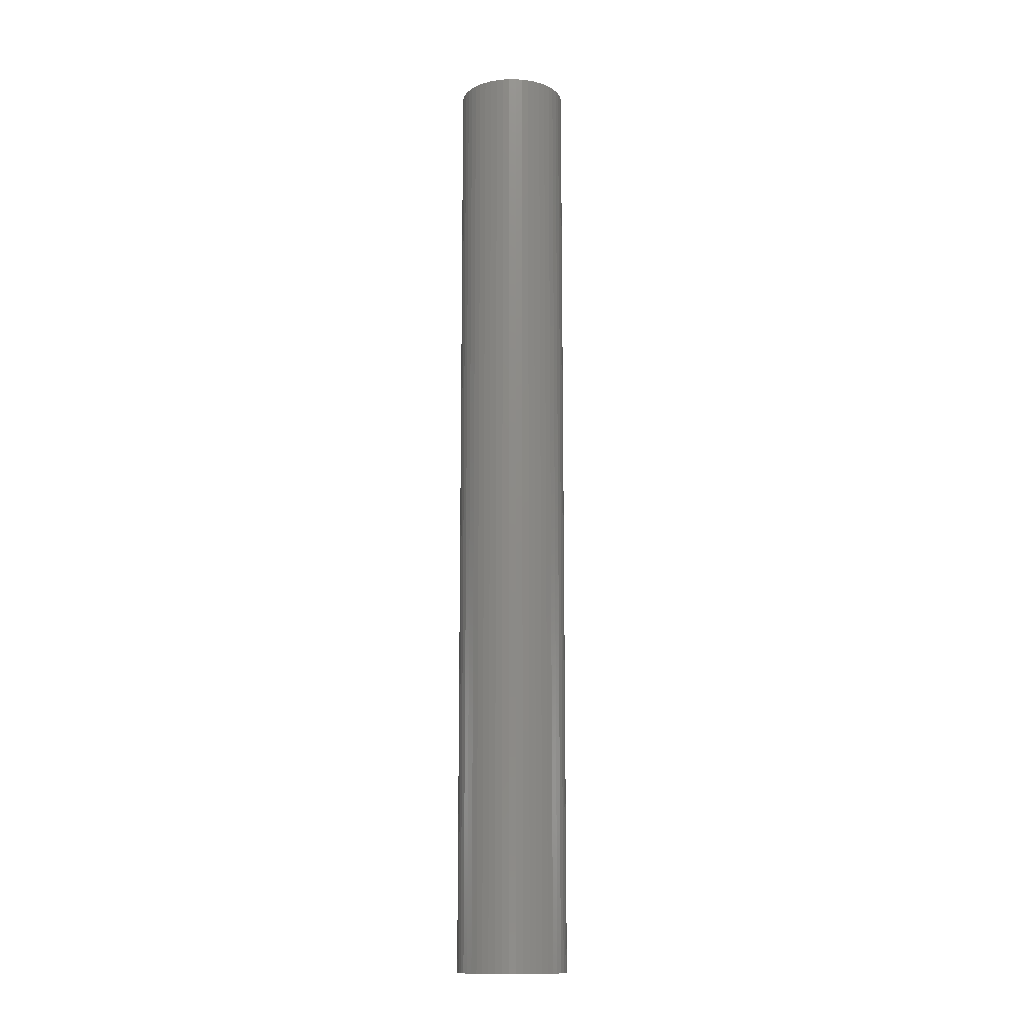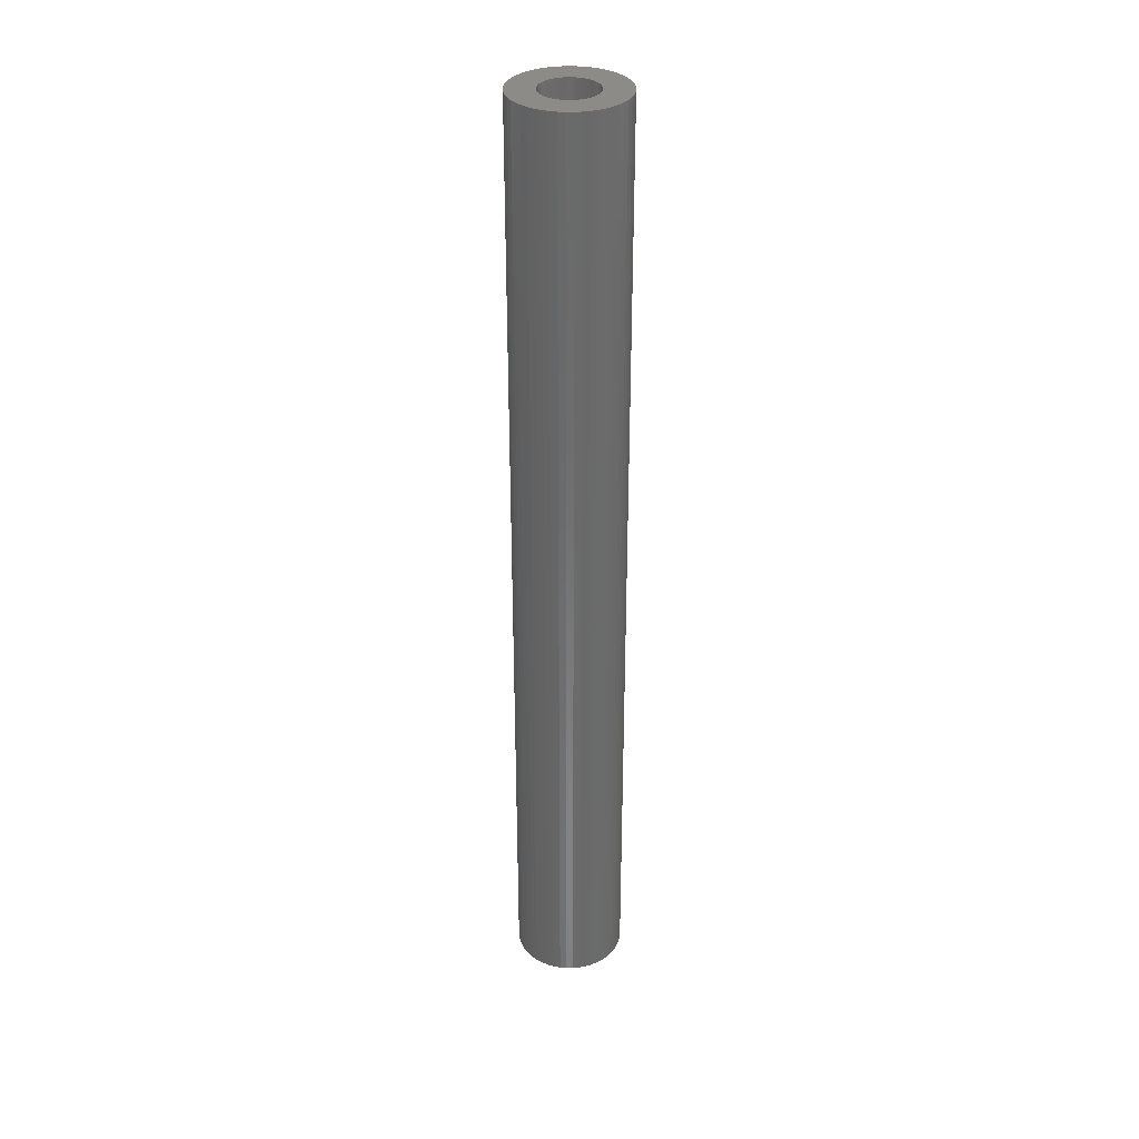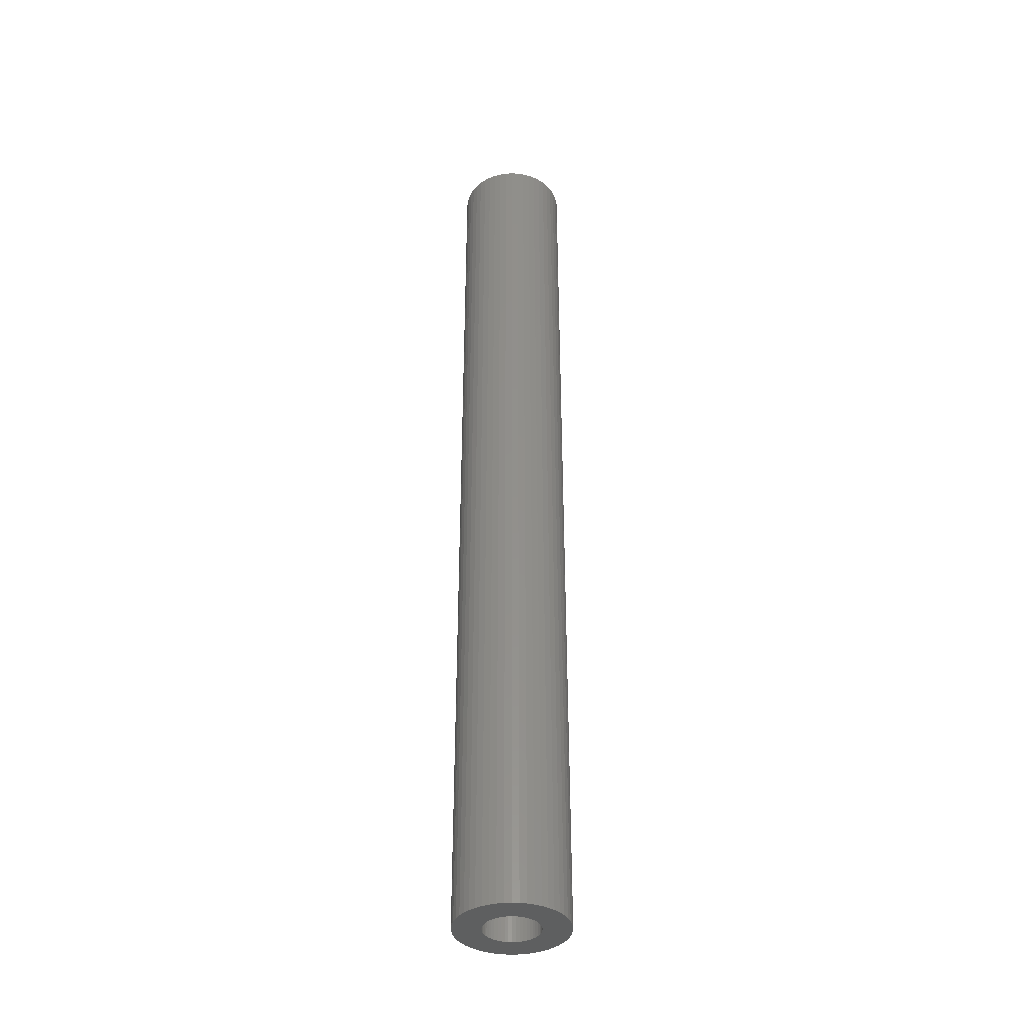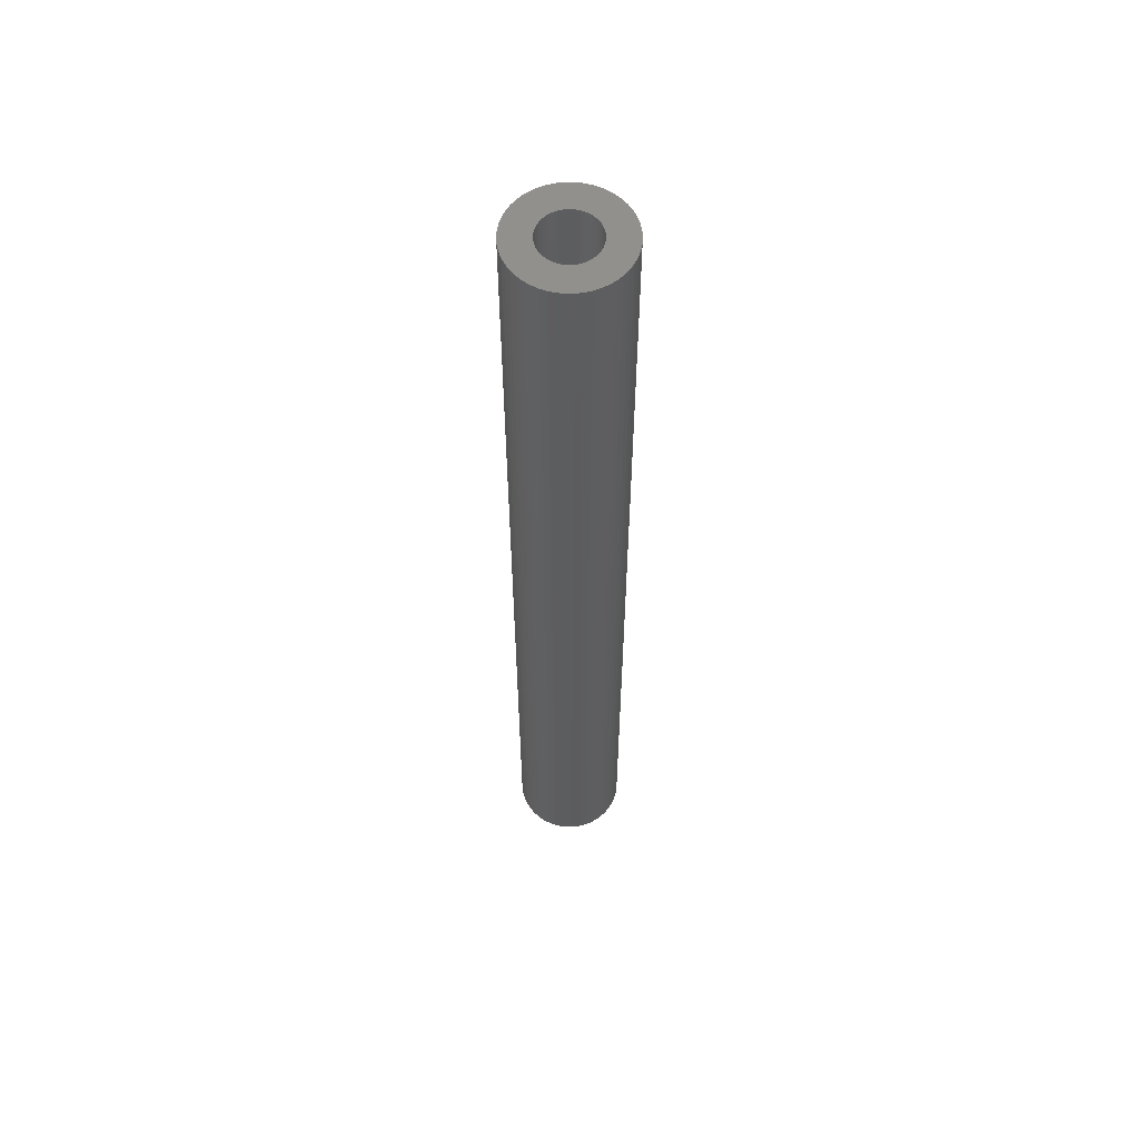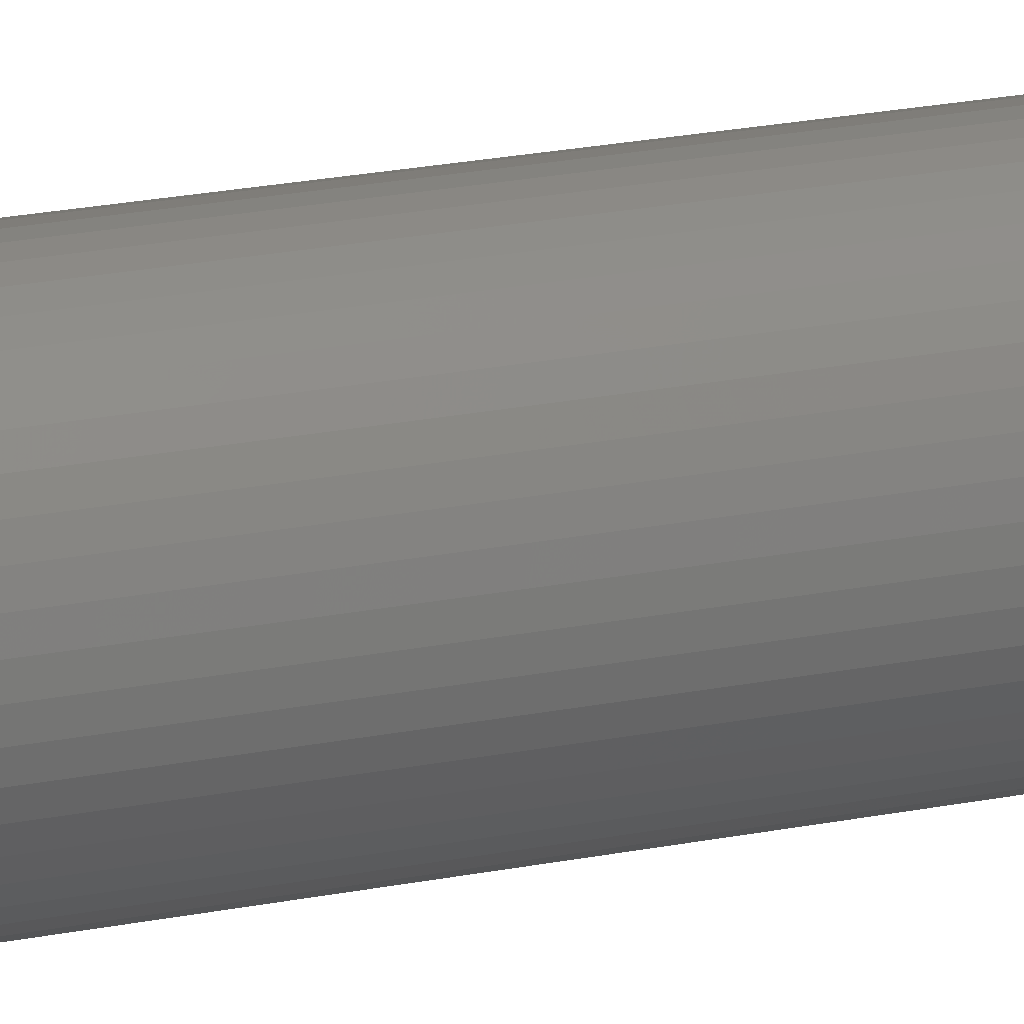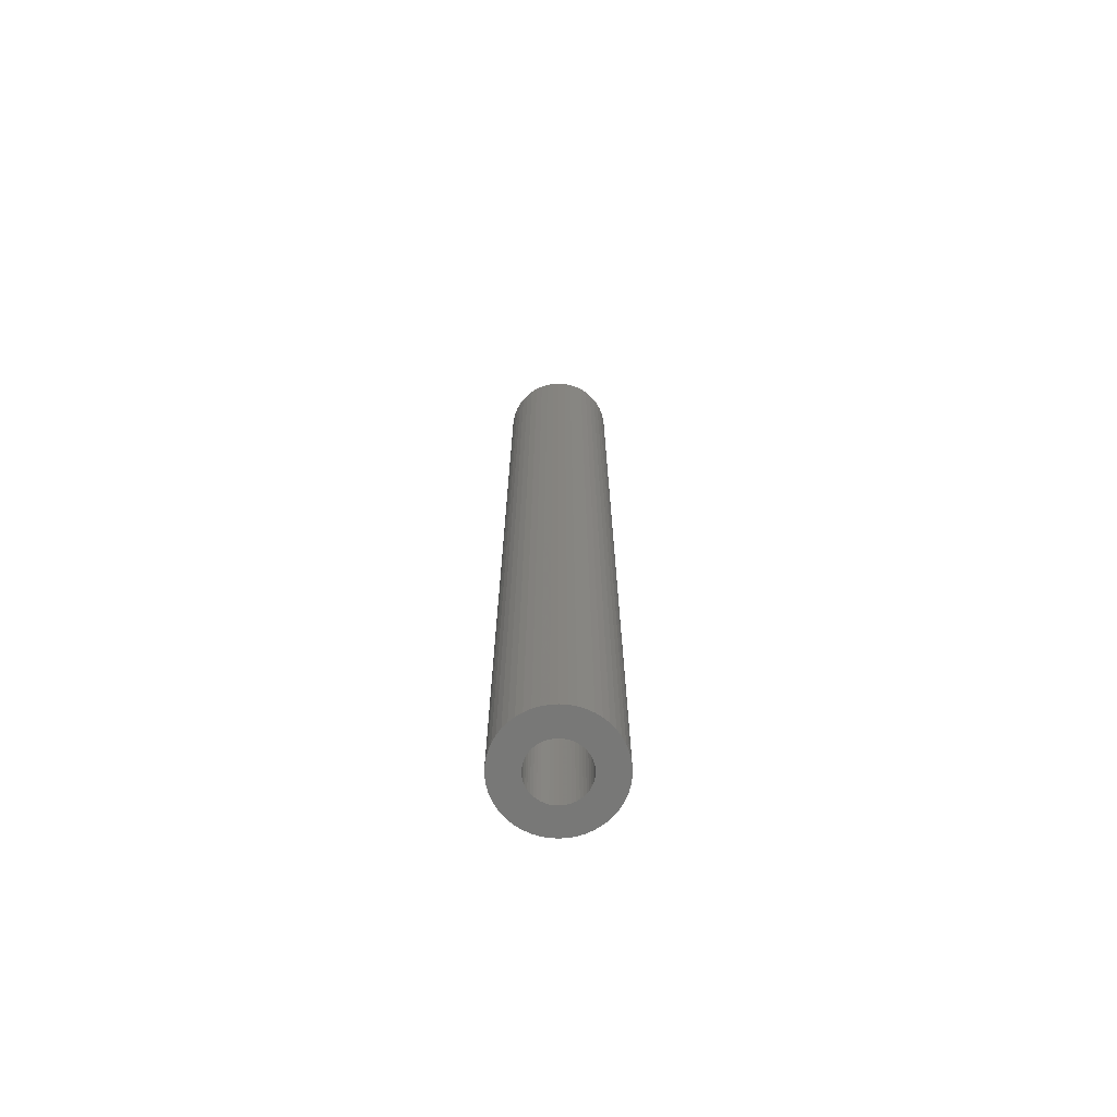
<metadata>
{"format":"stl","ext":"stl","renderer":"f3d","projection":"perspective","resolution":1024,"background":"white","views":[{"elev":-13.2,"azim":35.6,"up":"+Z"},{"elev":33.5,"azim":100.5,"up":"+Z"},{"elev":-37.8,"azim":75.9,"up":"+Z"},{"elev":58.3,"azim":-22.2,"up":"+Z"},{"elev":18.1,"azim":66.9,"up":"+Y"},{"elev":-70.5,"azim":75.2,"up":"+Z"}]}
</metadata>
<code>
# stl→obj: 200 verts, 400 faces
v 4 0 34.5
v 3.968 0.5013 -34.5
v 3.968 0.5013 34.5
v 4 0 -34.5
v -4 0 -34.5
v -3.968 0.5013 34.5
v -3.968 0.5013 -34.5
v -4 0 34.5
v 0.2512 3.992 -34.5
v -0.2512 3.992 34.5
v 0.2512 3.992 34.5
v -0.2512 3.992 -34.5
v -0.2512 -3.992 -34.5
v 0.2512 -3.992 34.5
v -0.2512 -3.992 34.5
v 0.2512 -3.992 -34.5
v 2.916 2.738 -34.5
v 2.55 3.082 34.5
v 2.916 2.738 34.5
v 2.55 3.082 -34.5
v -2.55 3.082 -34.5
v -2.916 2.738 34.5
v -2.55 3.082 34.5
v -2.916 2.738 -34.5
v -1.236 3.804 -34.5
v -1.703 3.619 34.5
v -1.236 3.804 34.5
v -1.703 3.619 -34.5
v 3.719 1.472 34.5
v 3.505 1.927 -34.5
v 3.505 1.927 34.5
v 3.719 1.472 -34.5
v 3.236 2.351 -34.5
v 3.236 2.351 34.5
v 1.703 3.619 -34.5
v 1.236 3.804 34.5
v 1.703 3.619 34.5
v 1.236 3.804 -34.5
v 0.7495 3.929 34.5
v 0.7495 3.929 -34.5
v 2.143 3.377 34.5
v 2.143 3.377 -34.5
v -3.719 1.472 -34.5
v -3.505 1.927 34.5
v -3.505 1.927 -34.5
v -3.719 1.472 34.5
v -3.236 2.351 -34.5
v -3.236 2.351 34.5
v -3.874 0.9948 -34.5
v -3.874 0.9948 34.5
v -2.143 3.377 34.5
v -2.143 3.377 -34.5
v -0.7495 3.929 -34.5
v -0.7495 3.929 34.5
v 0.7495 -3.929 34.5
v 0.7495 -3.929 -34.5
v 1.236 -3.804 -34.5
v 1.703 -3.619 34.5
v 1.236 -3.804 34.5
v 1.703 -3.619 -34.5
v 3.874 0.9948 34.5
v 3.874 0.9948 -34.5
v 2 0 34.5
v 1.984 0.2507 34.5
v 3.968 -0.5013 34.5
v 1.937 0.4974 34.5
v 1.984 -0.2507 34.5
v 1.86 0.7362 34.5
v 3.874 -0.9948 34.5
v 1.753 0.9635 34.5
v 1.937 -0.4974 34.5
v 1.618 1.176 34.5
v 3.719 -1.472 34.5
v 1.458 1.369 34.5
v 1.86 -0.7362 34.5
v 1.275 1.541 34.5
v 3.505 -1.927 34.5
v 1.753 -0.9635 34.5
v 1.072 1.689 34.5
v 0.8516 1.81 34.5
v 0.618 1.902 34.5
v 0.3748 1.965 34.5
v 0.1256 1.996 34.5
v -0.1256 1.996 34.5
v -0.3748 1.965 34.5
v -0.618 1.902 34.5
v -0.8516 1.81 34.5
v -1.072 1.689 34.5
v -1.275 1.541 34.5
v -1.458 1.369 34.5
v -1.618 1.176 34.5
v -1.753 0.9635 34.5
v 3.236 -2.351 34.5
v 1.618 -1.176 34.5
v 2.916 -2.738 34.5
v 1.458 -1.369 34.5
v 2.55 -3.082 34.5
v 1.275 -1.541 34.5
v 2.143 -3.377 34.5
v 1.072 -1.689 34.5
v 0.8516 -1.81 34.5
v 0.618 -1.902 34.5
v 0.3748 -1.965 34.5
v 0.1256 -1.996 34.5
v -0.1256 -1.996 34.5
v -0.3748 -1.965 34.5
v -0.7495 -3.929 34.5
v -0.618 -1.902 34.5
v -1.236 -3.804 34.5
v -0.8516 -1.81 34.5
v -1.703 -3.619 34.5
v -1.072 -1.689 34.5
v -2.143 -3.377 34.5
v -1.275 -1.541 34.5
v -2.55 -3.082 34.5
v -1.458 -1.369 34.5
v -2.916 -2.738 34.5
v -1.618 -1.176 34.5
v -3.236 -2.351 34.5
v -1.753 -0.9635 34.5
v -3.505 -1.927 34.5
v -1.86 -0.7362 34.5
v -3.719 -1.472 34.5
v -1.937 -0.4974 34.5
v -3.874 -0.9948 34.5
v -1.984 -0.2507 34.5
v -3.968 -0.5013 34.5
v -2 0 34.5
v -1.86 0.7362 34.5
v -1.937 0.4974 34.5
v -1.984 0.2507 34.5
v 3.968 -0.5013 -34.5
v 2.143 -3.377 -34.5
v 3.236 -2.351 -34.5
v 2.916 -2.738 -34.5
v 3.874 -0.9948 -34.5
v 3.719 -1.472 -34.5
v -2.916 -2.738 -34.5
v -2.55 -3.082 -34.5
v -3.505 -1.927 -34.5
v -3.719 -1.472 -34.5
v -3.236 -2.351 -34.5
v 2 0 -34.5
v 1.984 -0.2507 -34.5
v 1.937 -0.4974 -34.5
v 1.984 0.2507 -34.5
v 1.86 -0.7362 -34.5
v 3.505 -1.927 -34.5
v 1.753 -0.9635 -34.5
v 1.937 0.4974 -34.5
v 1.618 -1.176 -34.5
v 1.458 -1.369 -34.5
v 2.55 -3.082 -34.5
v 1.86 0.7362 -34.5
v 1.275 -1.541 -34.5
v 1.753 0.9635 -34.5
v 1.072 -1.689 -34.5
v 0.8516 -1.81 -34.5
v 0.618 -1.902 -34.5
v 0.3748 -1.965 -34.5
v 0.1256 -1.996 -34.5
v -0.1256 -1.996 -34.5
v -0.3748 -1.965 -34.5
v -0.7495 -3.929 -34.5
v -0.618 -1.902 -34.5
v -1.236 -3.804 -34.5
v -0.8516 -1.81 -34.5
v -1.703 -3.619 -34.5
v -1.072 -1.689 -34.5
v -2.143 -3.377 -34.5
v -1.275 -1.541 -34.5
v -1.458 -1.369 -34.5
v -1.618 -1.176 -34.5
v -1.753 -0.9635 -34.5
v 1.618 1.176 -34.5
v 1.458 1.369 -34.5
v 1.275 1.541 -34.5
v 1.072 1.689 -34.5
v 0.8516 1.81 -34.5
v 0.618 1.902 -34.5
v 0.3748 1.965 -34.5
v 0.1256 1.996 -34.5
v -0.1256 1.996 -34.5
v -0.3748 1.965 -34.5
v -0.618 1.902 -34.5
v -0.8516 1.81 -34.5
v -1.072 1.689 -34.5
v -1.275 1.541 -34.5
v -1.458 1.369 -34.5
v -1.618 1.176 -34.5
v -1.753 0.9635 -34.5
v -1.86 0.7362 -34.5
v -1.937 0.4974 -34.5
v -1.984 0.2507 -34.5
v -2 0 -34.5
v -1.86 -0.7362 -34.5
v -1.937 -0.4974 -34.5
v -3.874 -0.9948 -34.5
v -1.984 -0.2507 -34.5
v -3.968 -0.5013 -34.5
f 1 2 3
f 2 1 4
f 5 6 7
f 6 5 8
f 9 10 11
f 10 9 12
f 13 14 15
f 14 13 16
f 17 18 19
f 18 17 20
f 21 22 23
f 22 21 24
f 25 26 27
f 26 25 28
f 29 30 31
f 30 29 32
f 31 33 34
f 33 31 30
f 35 36 37
f 36 35 38
f 38 39 36
f 39 38 40
f 20 41 18
f 41 20 42
f 43 44 45
f 44 43 46
f 47 22 24
f 22 47 48
f 49 46 43
f 46 49 50
f 28 51 26
f 51 28 52
f 53 27 54
f 27 53 25
f 16 55 14
f 55 16 56
f 57 58 59
f 58 57 60
f 61 32 29
f 32 61 62
f 3 62 61
f 62 3 2
f 34 17 19
f 17 34 33
f 40 11 39
f 11 40 9
f 42 37 41
f 37 42 35
f 45 48 47
f 48 45 44
f 7 50 49
f 50 7 6
f 63 1 3
f 64 3 61
f 1 63 65
f 66 61 29
f 67 65 63
f 68 29 31
f 65 67 69
f 70 31 34
f 71 69 67
f 72 34 19
f 69 71 73
f 74 19 18
f 75 73 71
f 76 18 41
f 73 75 77
f 78 77 75
f 3 64 63
f 61 66 64
f 29 68 66
f 31 70 68
f 79 41 37
f 34 72 70
f 19 74 72
f 18 76 74
f 80 37 36
f 41 79 76
f 37 80 79
f 81 36 39
f 36 81 80
f 39 82 81
f 11 82 39
f 11 83 82
f 11 84 83
f 10 84 11
f 10 85 84
f 54 85 10
f 85 54 86
f 27 86 54
f 86 27 87
f 26 87 27
f 87 26 88
f 51 88 26
f 88 51 89
f 23 89 51
f 89 23 90
f 22 90 23
f 90 22 91
f 48 91 22
f 44 92 48
f 91 48 92
f 77 78 93
f 94 93 78
f 93 94 95
f 96 95 94
f 95 96 97
f 98 97 96
f 97 98 99
f 100 99 98
f 99 100 58
f 101 58 100
f 58 101 59
f 102 59 101
f 59 102 55
f 103 55 102
f 103 14 55
f 104 14 103
f 105 14 104
f 105 15 14
f 106 15 105
f 107 106 108
f 106 107 15
f 109 108 110
f 111 110 112
f 108 109 107
f 113 112 114
f 115 114 116
f 117 116 118
f 110 111 109
f 119 118 120
f 121 120 122
f 123 122 124
f 125 124 126
f 112 113 111
f 127 126 128
f 92 44 129
f 46 129 44
f 114 115 113
f 129 46 130
f 116 117 115
f 50 130 46
f 118 119 117
f 130 50 131
f 120 121 119
f 6 131 50
f 122 123 121
f 131 6 128
f 124 125 123
f 8 128 6
f 126 127 125
f 128 8 127
f 52 23 51
f 23 52 21
f 12 54 10
f 54 12 53
f 65 4 1
f 4 65 132
f 60 99 58
f 99 60 133
f 95 134 93
f 134 95 135
f 73 136 69
f 136 73 137
f 69 132 65
f 132 69 136
f 138 115 117
f 115 138 139
f 140 123 141
f 123 140 121
f 138 119 142
f 119 138 117
f 143 4 132
f 144 132 136
f 4 143 2
f 145 136 137
f 146 2 143
f 147 137 148
f 2 146 62
f 149 148 134
f 150 62 146
f 151 134 135
f 62 150 32
f 152 135 153
f 154 32 150
f 155 153 133
f 32 154 30
f 156 30 154
f 132 144 143
f 136 145 144
f 137 147 145
f 148 149 147
f 157 133 60
f 134 151 149
f 135 152 151
f 153 155 152
f 158 60 57
f 133 157 155
f 60 158 157
f 159 57 56
f 57 159 158
f 56 160 159
f 16 160 56
f 16 161 160
f 16 162 161
f 13 162 16
f 13 163 162
f 164 163 13
f 163 164 165
f 166 165 164
f 165 166 167
f 168 167 166
f 167 168 169
f 170 169 168
f 169 170 171
f 139 171 170
f 171 139 172
f 138 172 139
f 172 138 173
f 142 173 138
f 140 174 142
f 173 142 174
f 30 156 33
f 175 33 156
f 33 175 17
f 176 17 175
f 17 176 20
f 177 20 176
f 20 177 42
f 178 42 177
f 42 178 35
f 179 35 178
f 35 179 38
f 180 38 179
f 38 180 40
f 181 40 180
f 181 9 40
f 182 9 181
f 183 9 182
f 183 12 9
f 184 12 183
f 53 184 185
f 184 53 12
f 25 185 186
f 28 186 187
f 185 25 53
f 52 187 188
f 21 188 189
f 24 189 190
f 186 28 25
f 47 190 191
f 45 191 192
f 43 192 193
f 49 193 194
f 187 52 28
f 7 194 195
f 174 140 196
f 141 196 140
f 188 21 52
f 196 141 197
f 189 24 21
f 198 197 141
f 190 47 24
f 197 198 199
f 191 45 47
f 200 199 198
f 192 43 45
f 199 200 195
f 193 49 43
f 5 195 200
f 194 7 49
f 195 5 7
f 93 148 77
f 148 93 134
f 166 107 109
f 107 166 164
f 141 125 198
f 125 141 123
f 56 59 55
f 59 56 57
f 153 95 97
f 95 153 135
f 133 97 99
f 97 133 153
f 77 137 73
f 137 77 148
f 164 15 107
f 15 164 13
f 168 109 111
f 109 168 166
f 142 121 140
f 121 142 119
f 198 127 200
f 127 198 125
f 200 8 5
f 8 200 127
f 170 111 113
f 111 170 168
f 139 113 115
f 113 139 170
f 143 64 146
f 64 143 63
f 128 194 131
f 194 128 195
f 183 83 84
f 83 183 182
f 161 105 104
f 105 161 162
f 177 74 76
f 74 177 176
f 189 89 90
f 89 189 188
f 186 86 87
f 86 186 185
f 154 70 156
f 70 154 68
f 146 66 150
f 66 146 64
f 180 80 81
f 80 180 179
f 178 76 79
f 76 178 177
f 129 191 92
f 191 129 192
f 130 192 129
f 192 130 193
f 187 87 88
f 87 187 186
f 185 85 86
f 85 185 184
f 158 102 101
f 102 158 159
f 150 68 154
f 68 150 66
f 175 74 176
f 74 175 72
f 156 72 175
f 72 156 70
f 181 81 82
f 81 181 180
f 182 82 83
f 82 182 181
f 179 79 80
f 79 179 178
f 92 190 91
f 190 92 191
f 91 189 90
f 189 91 190
f 131 193 130
f 193 131 194
f 188 88 89
f 88 188 187
f 184 84 85
f 84 184 183
f 144 63 143
f 63 144 67
f 145 67 144
f 67 145 71
f 120 196 122
f 196 120 174
f 118 174 120
f 174 118 173
f 157 101 100
f 101 157 158
f 149 75 147
f 75 149 78
f 116 173 118
f 173 116 172
f 122 197 124
f 197 122 196
f 155 100 98
f 100 155 157
f 159 103 102
f 103 159 160
f 160 104 103
f 104 160 161
f 151 78 149
f 78 151 94
f 152 94 151
f 94 152 96
f 147 71 145
f 71 147 75
f 163 108 106
f 108 163 165
f 124 199 126
f 199 124 197
f 126 195 128
f 195 126 199
f 152 98 96
f 98 152 155
f 171 116 114
f 116 171 172
f 162 106 105
f 106 162 163
f 169 114 112
f 114 169 171
f 165 110 108
f 110 165 167
f 167 112 110
f 112 167 169

</code>
